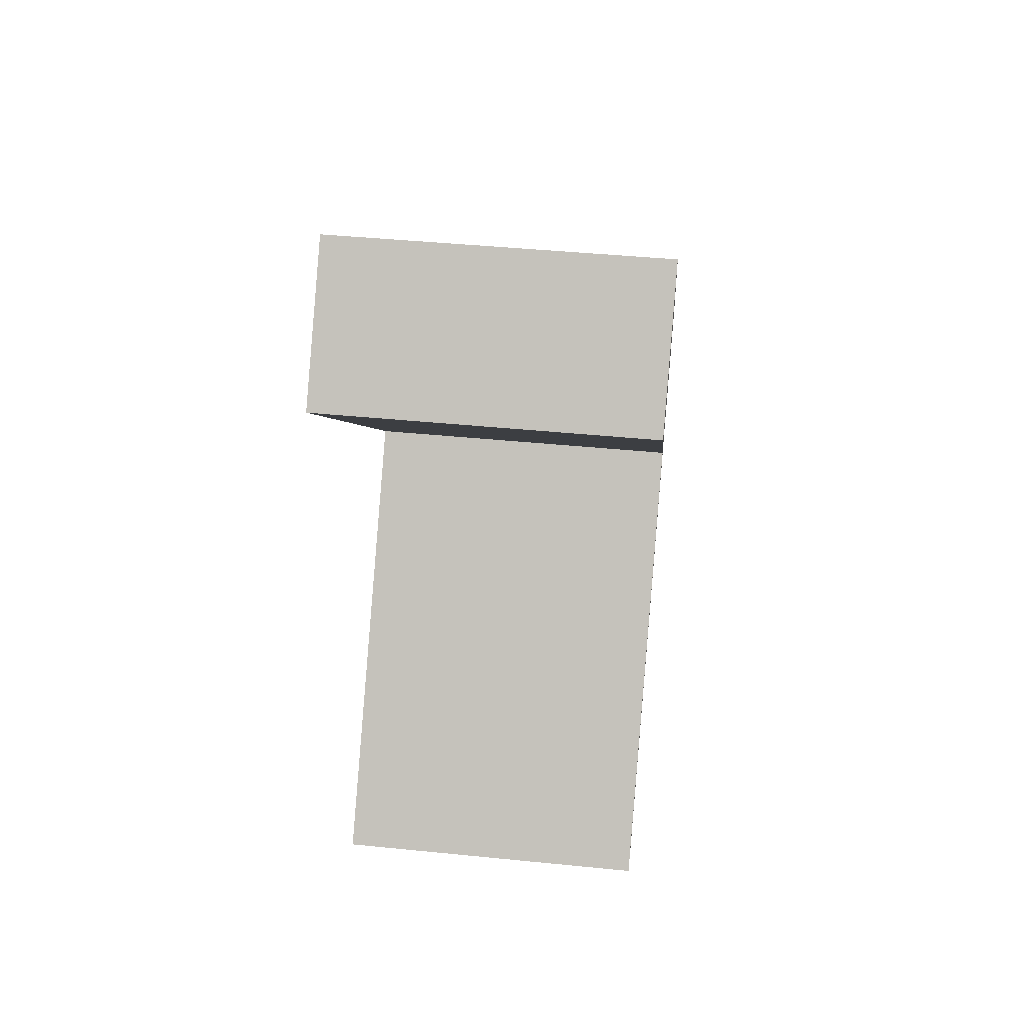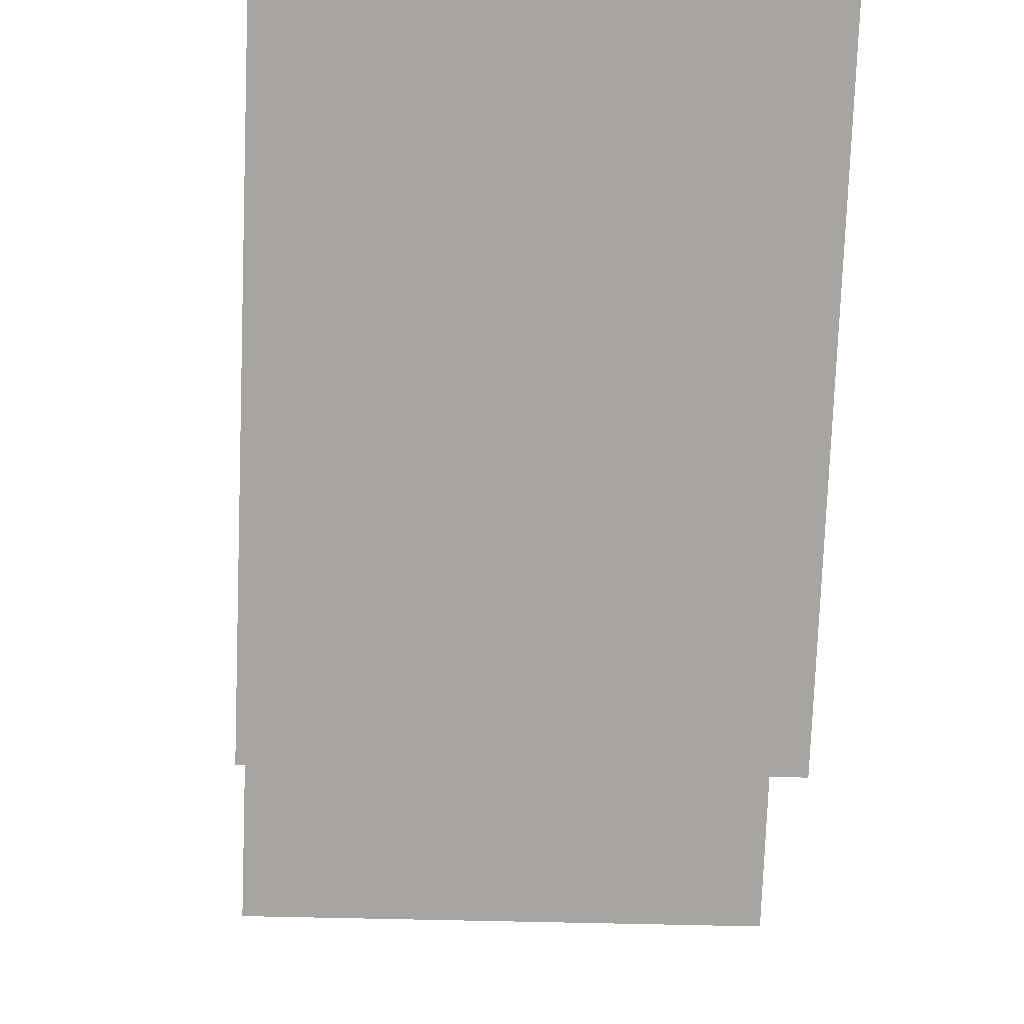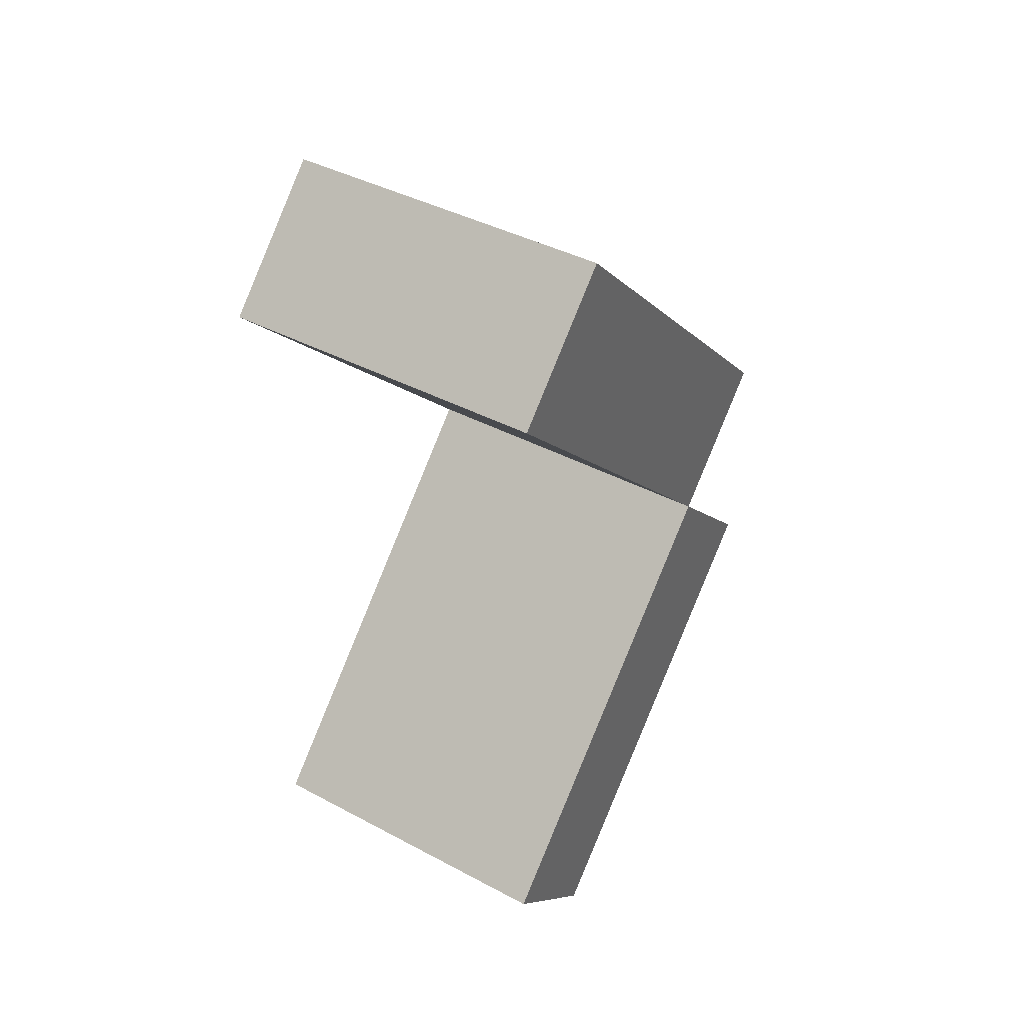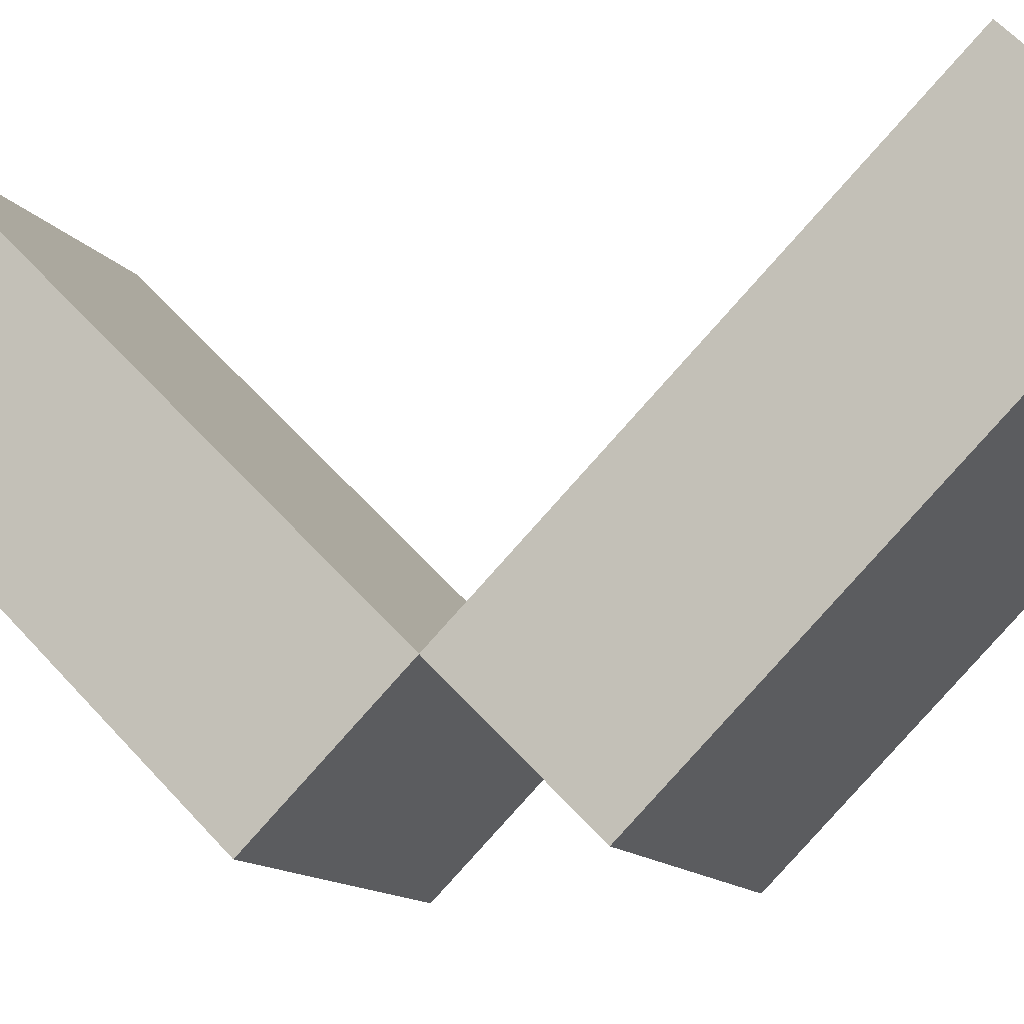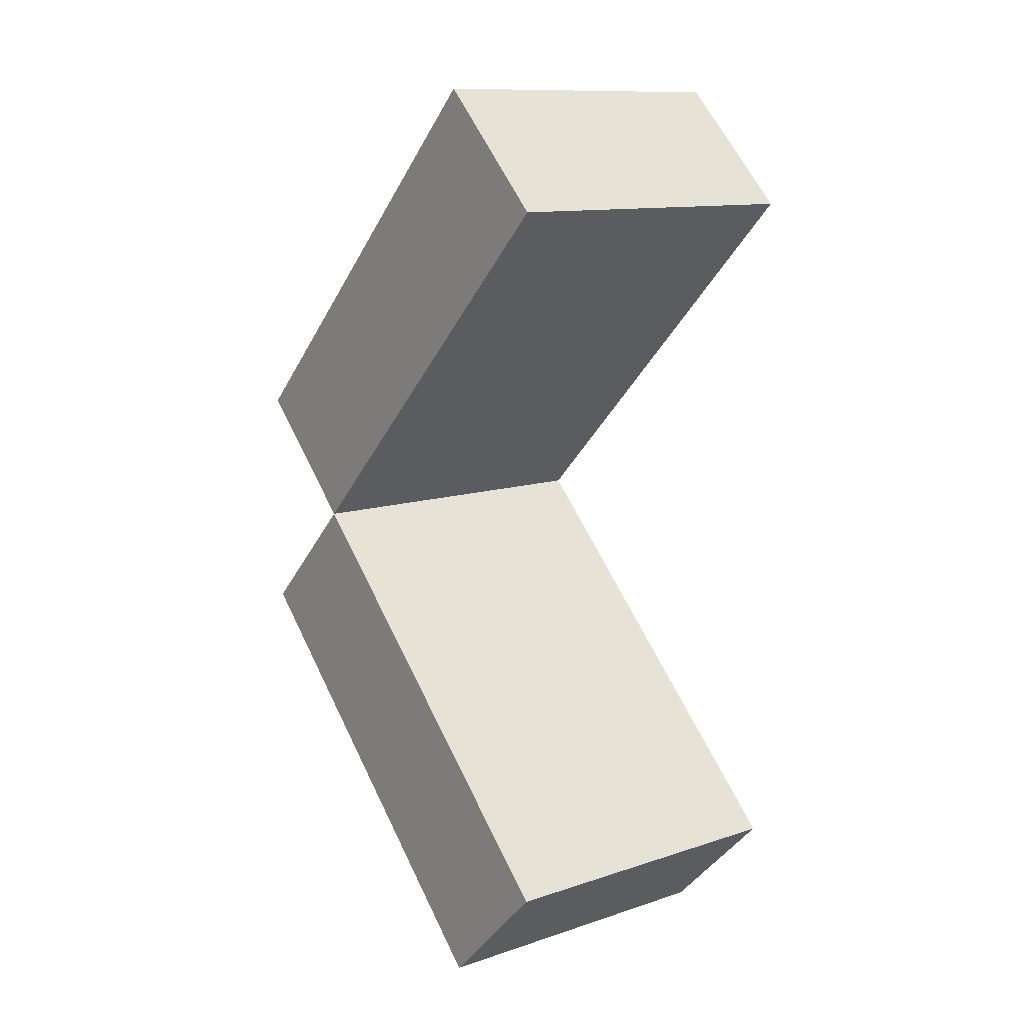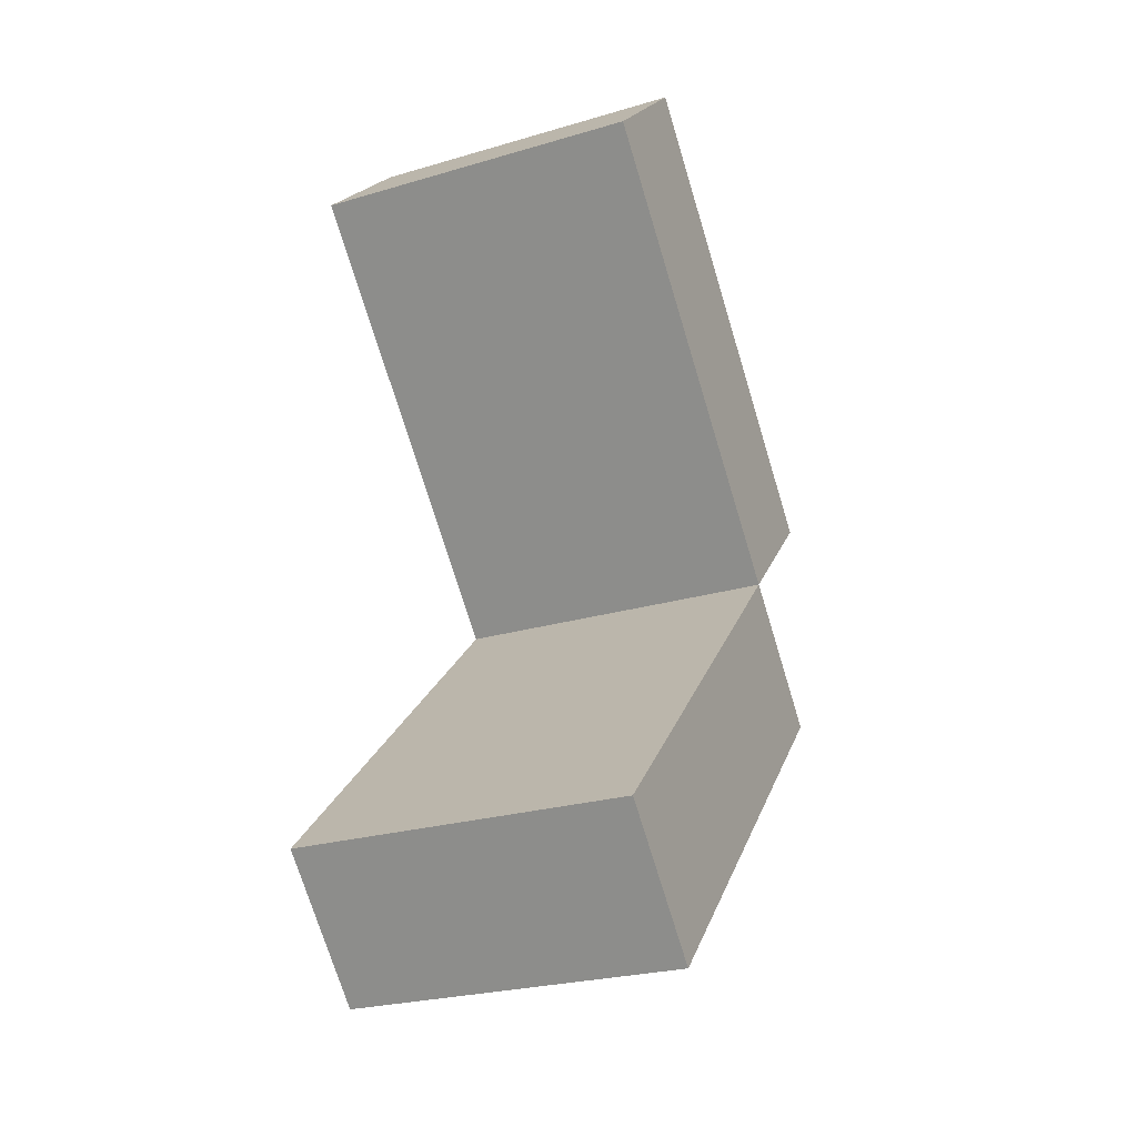
<metadata>
{"format":"obj","ext":"obj","renderer":"f3d","projection":"perspective","resolution":1024,"background":"white","views":[{"elev":45.7,"azim":-173.5,"up":"+Z"},{"elev":-28.6,"azim":-3.1,"up":"+Y"},{"elev":41.8,"azim":-147.4,"up":"+Z"},{"elev":-11.5,"azim":-70.7,"up":"+Y"},{"elev":11.7,"azim":141.8,"up":"+Z"},{"elev":-26.5,"azim":-155.5,"up":"+Z"}]}
</metadata>
<code>
o cube
v 0.03125 0.06629 -0.06629
v 0.03125 0.04419 -0.08839
v 0.03125 0 0
v 0.03125 -0.0221 -0.0221
v -0.03125 0.06629 -0.06629
v -0.03125 0.04419 -0.08839
v -0.03125 0 0
v -0.03125 -0.0221 -0.0221
f 2 1 3 4
f 7 5 6 8
f 5 1 2 6
f 4 3 7 8
f 3 1 5 7
f 6 2 4 8
o cube
v 0.03125 0.06629 0.06629
v 0.03125 0.04419 0.08839
v 0.03125 0 0
v 0.03125 -0.0221 0.0221
v -0.03125 0.06629 0.06629
v -0.03125 0.04419 0.08839
v -0.03125 0 0
v -0.03125 -0.0221 0.0221
f 11 9 10 12
f 14 13 15 16
f 10 9 13 14
f 15 11 12 16
f 13 9 11 15
f 12 10 14 16

</code>
